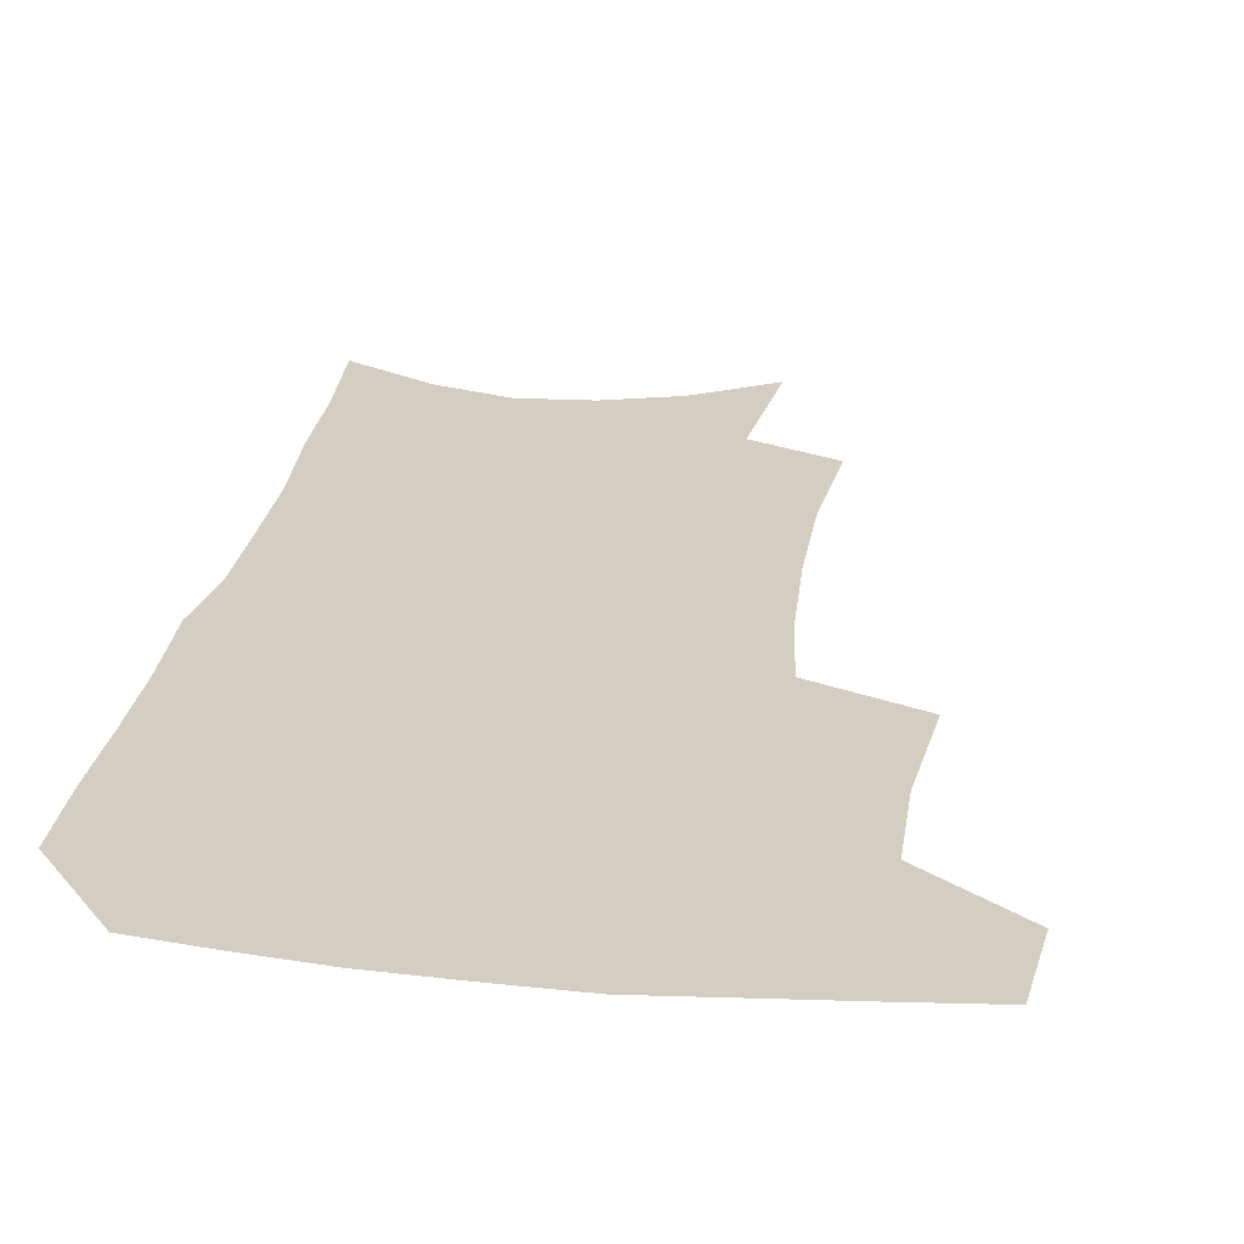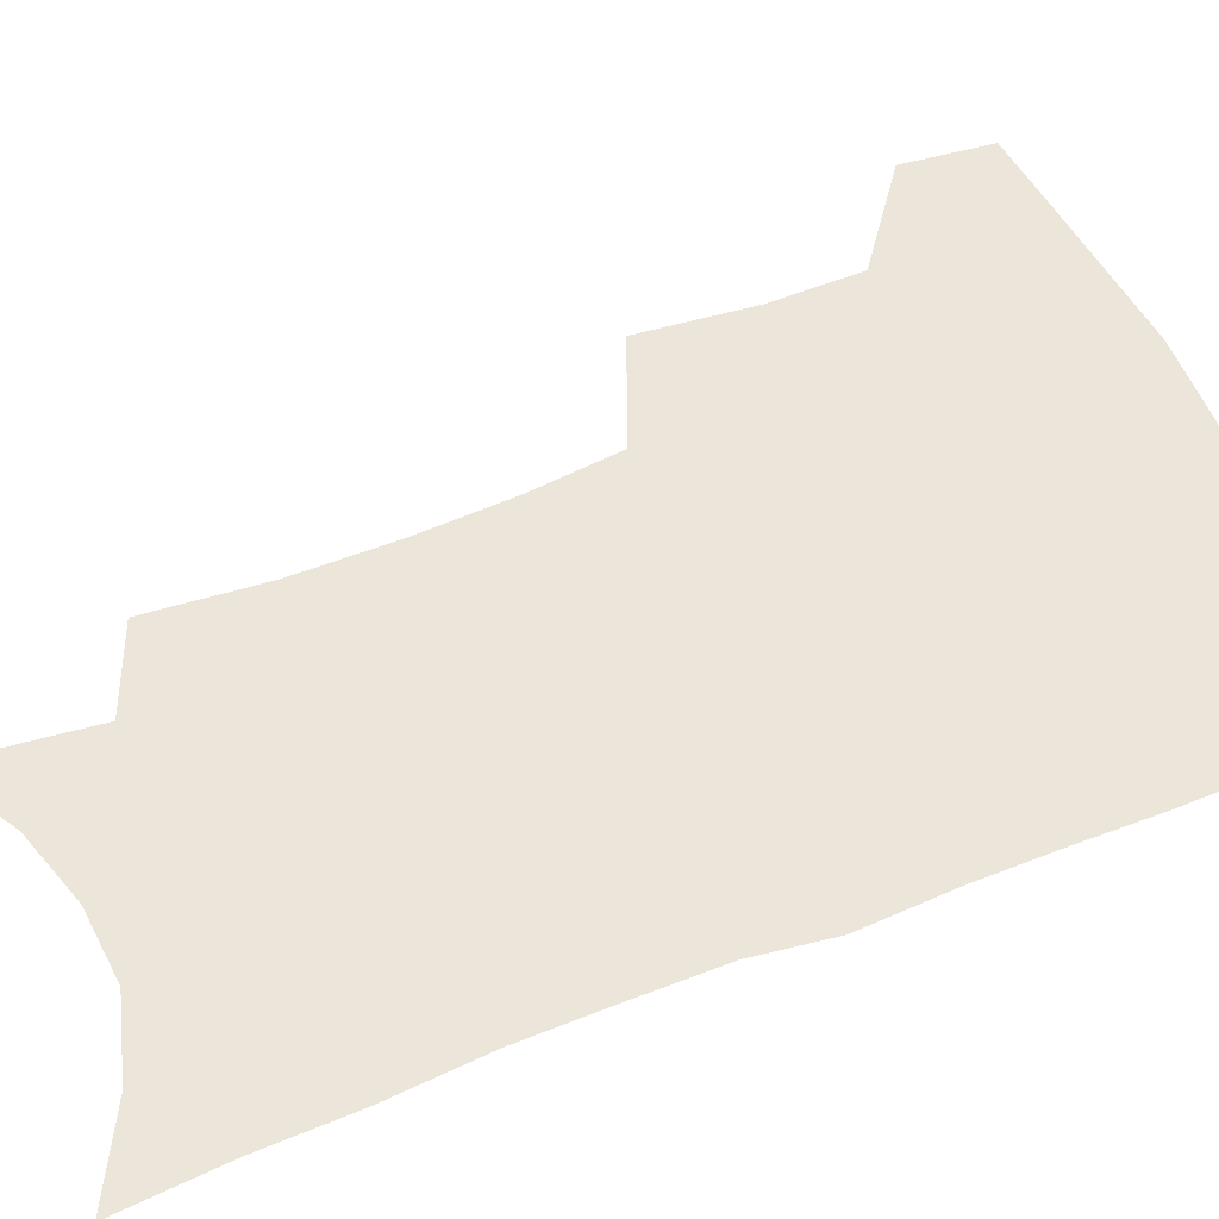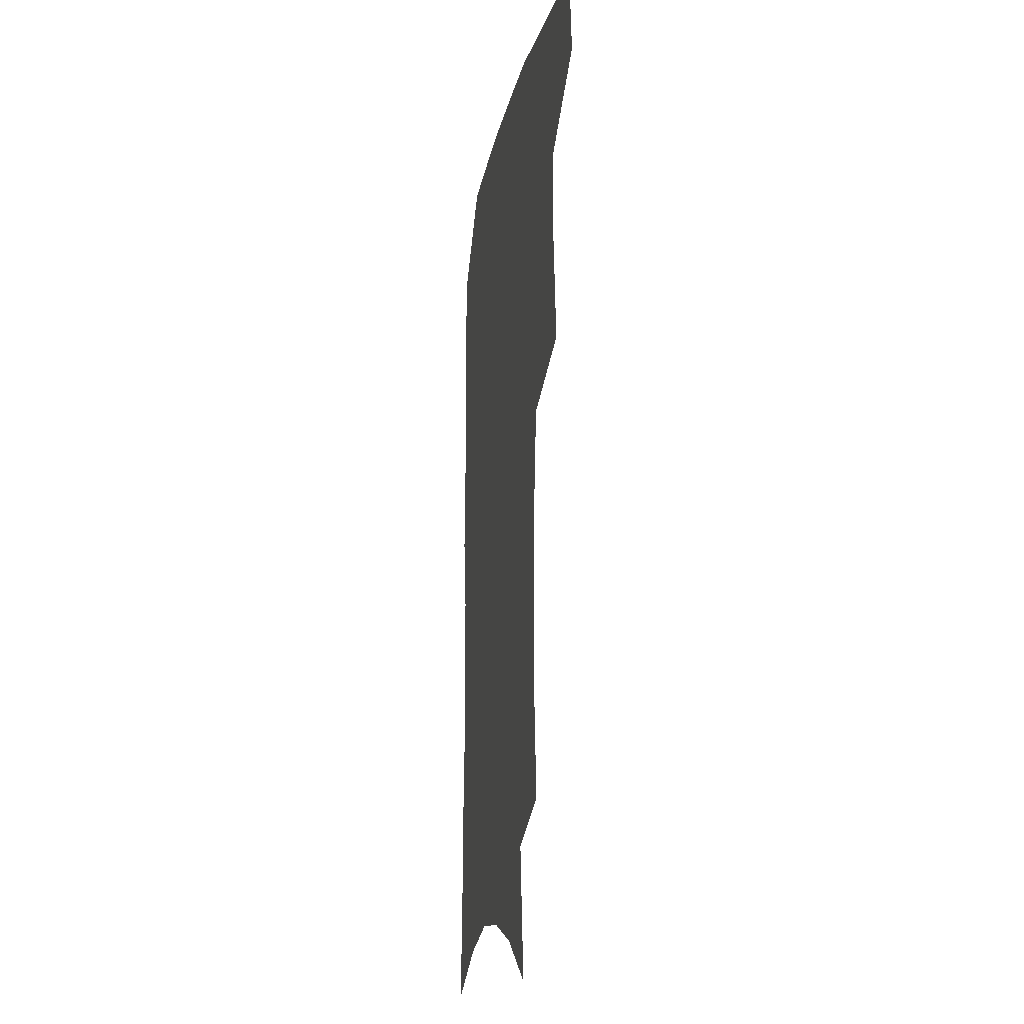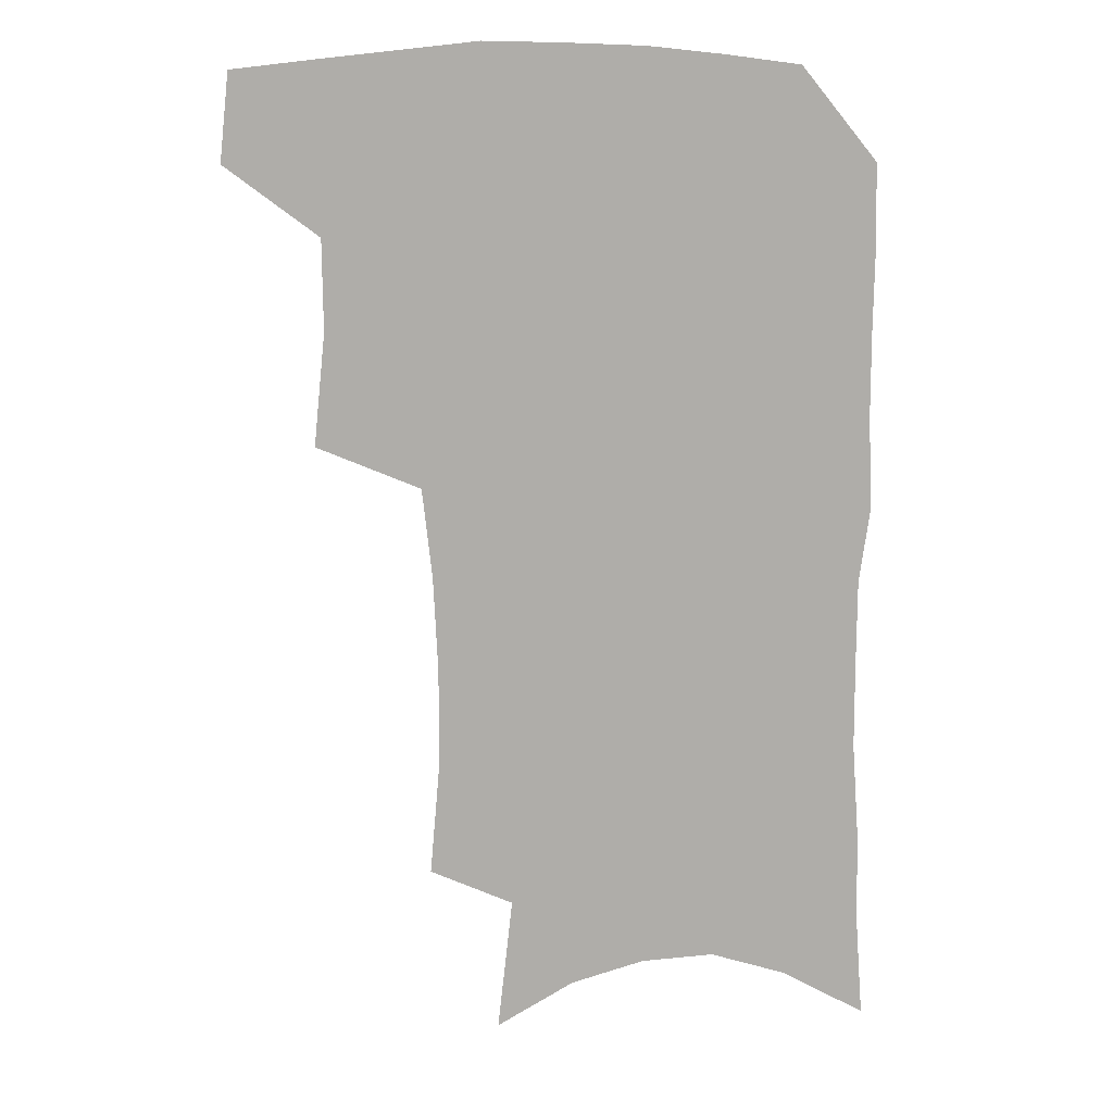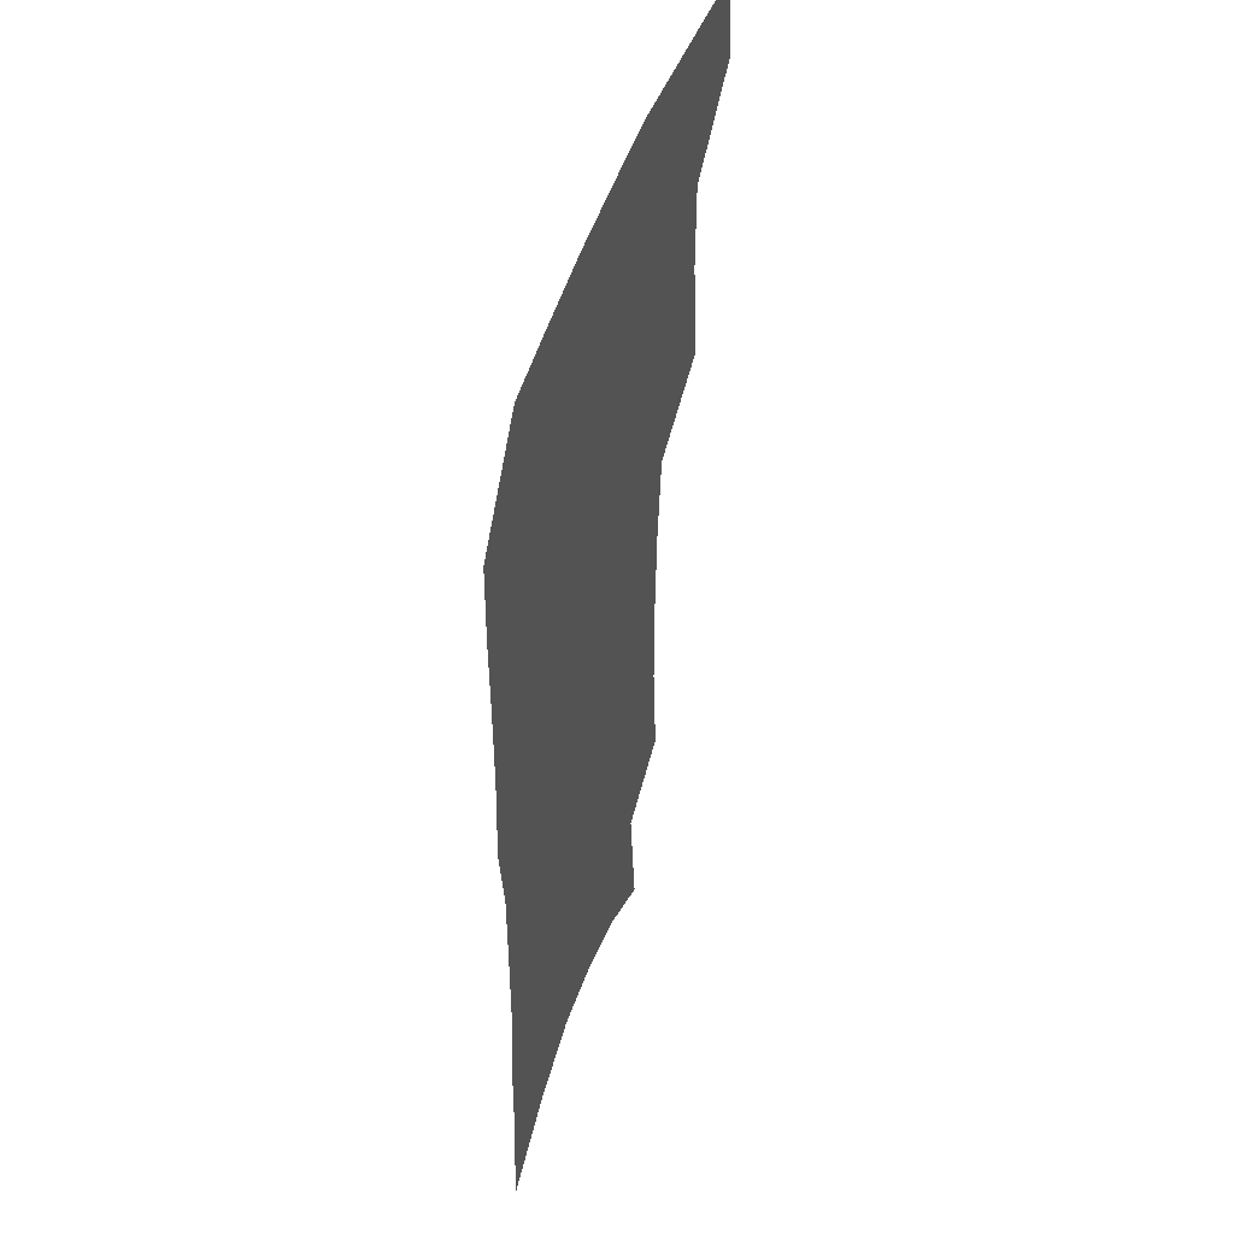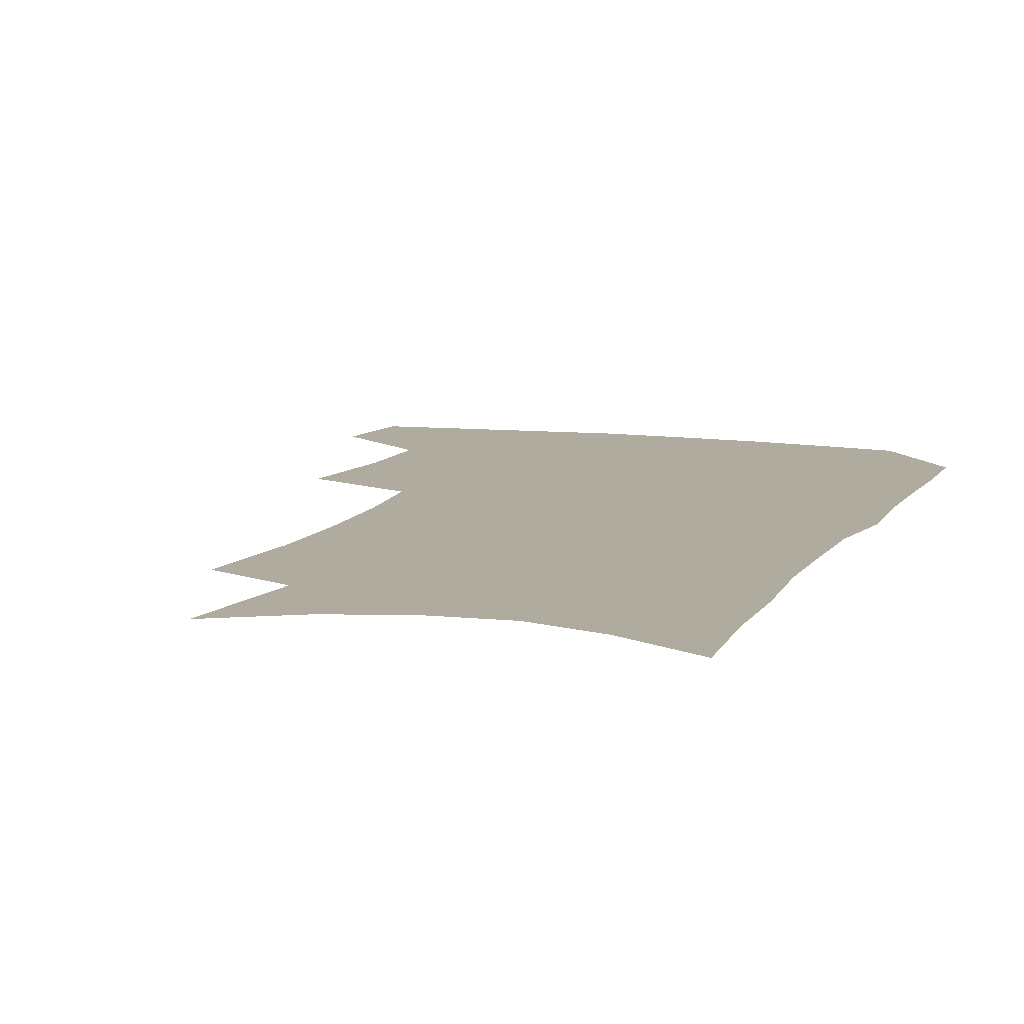
<metadata>
{"format":"obj","ext":"obj","renderer":"f3d","projection":"perspective","resolution":1024,"background":"white","views":[{"elev":25.2,"azim":-171.0,"up":"+Z"},{"elev":55.1,"azim":67.5,"up":"+Z"},{"elev":-16.3,"azim":-100.7,"up":"+Y"},{"elev":13.0,"azim":-2.9,"up":"+Y"},{"elev":48.5,"azim":107.8,"up":"+Y"},{"elev":9.7,"azim":20.0,"up":"+Z"}]}
</metadata>
<code>
v 483.3 471.1 0
v 486.7 503.2 0
v 513.5 371.7 0
v 517.6 412.7 0
v 517.3 445.7 0
v 519.6 478.3 0
v 516.5 506.6 0
v 552.7 210.9 0
v 556.3 252.2 0
v 556.4 288.4 0
v 554.7 323.5 0
v 551.1 356.2 0
v 549.6 390.7 0
v 549.5 423 0
v 549.7 453.3 0
v 548.8 481.2 0
v 545.3 509.7 0
v 577.5 148.7 0
v 582.9 197.9 0
v 585.2 239.4 0
v 584.1 272.4 0
v 583.6 308 0
v 581.8 339.6 0
v 578.7 367.6 0
v 578.5 400.3 0
v 578.5 429.9 0
v 578.3 457.2 0
v 577 483.2 0
v 573.6 512.8 0
v 605.5 165.4 0
v 609.7 215.6 0
v 609.1 248.9 0
v 607.9 281.1 0
v 606.9 314.2 0
v 605.6 345.4 0
v 604.4 374.1 0
v 603.7 402.6 0
v 603.9 431.7 0
v 604.1 458.3 0
v 603.9 484.2 0
v 602.9 512.2 0
v 632.2 173.6 0
v 632.8 217.4 0
v 632.1 253.1 0
v 630.9 285.5 0
v 630.1 314.7 0
v 629 345.3 0
v 628.5 376.5 0
v 628.5 404.9 0
v 628.8 432.8 0
v 629.5 458.7 0
v 630.6 483.7 0
v 630.9 511.1 0
v 658.4 175.7 0
v 656.3 216.7 0
v 656 248.1 0
v 654.5 281.2 0
v 652.8 316.6 0
v 652.1 346.8 0
v 652.9 373.5 0
v 653.1 402.2 0
v 652.9 431.4 0
v 654.1 457.3 0
v 656.1 482.3 0
v 658.7 508.2 0
v 685.4 167.8 0
v 682.1 207.3 0
v 680.8 241.2 0
v 678.1 277.2 0
v 678.7 306.8 0
v 677.8 338.3 0
v 677.8 367.9 0
v 679 396 0
v 680.6 423.6 0
v 681 451.9 0
v 681 480 0
v 684.8 504.7 0
v 691 541 0
v 715.8 151.4 0
v 713.1 188.8 0
v 712.5 221.6 0
v 709.9 257 0
v 709.8 288.7 0
v 709.9 320 0
v 713.7 347.7 0
v 712.2 380.3 0
v 712.1 411.3 0
v 712.6 441.2 0
v 711.9 471.2 0
f 5 6 1
f 1 6 2
f 6 7 2
f 12 13 3
f 3 13 4
f 13 14 4
f 4 14 5
f 14 15 5
f 5 15 6
f 15 16 6
f 6 16 7
f 16 17 7
f 19 20 8
f 8 20 9
f 20 21 9
f 9 21 10
f 21 22 10
f 10 22 11
f 22 23 11
f 11 23 12
f 23 24 12
f 12 24 13
f 24 25 13
f 13 25 14
f 25 26 14
f 14 26 15
f 26 27 15
f 15 27 16
f 27 28 16
f 16 28 17
f 28 29 17
f 18 30 19
f 30 31 19
f 19 31 20
f 31 32 20
f 20 32 21
f 32 33 21
f 21 33 22
f 33 34 22
f 22 34 23
f 34 35 23
f 23 35 24
f 35 36 24
f 24 36 25
f 36 37 25
f 25 37 26
f 37 38 26
f 26 38 27
f 38 39 27
f 27 39 28
f 39 40 28
f 28 40 29
f 40 41 29
f 30 42 31
f 42 43 31
f 31 43 32
f 43 44 32
f 32 44 33
f 44 45 33
f 33 45 34
f 45 46 34
f 34 46 35
f 46 47 35
f 35 47 36
f 47 48 36
f 36 48 37
f 48 49 37
f 37 49 38
f 49 50 38
f 38 50 39
f 50 51 39
f 39 51 40
f 51 52 40
f 40 52 41
f 52 53 41
f 42 54 43
f 54 55 43
f 43 55 44
f 55 56 44
f 44 56 45
f 56 57 45
f 45 57 46
f 57 58 46
f 46 58 47
f 58 59 47
f 47 59 48
f 59 60 48
f 48 60 49
f 60 61 49
f 49 61 50
f 61 62 50
f 50 62 51
f 62 63 51
f 51 63 52
f 63 64 52
f 52 64 53
f 64 65 53
f 54 66 55
f 66 67 55
f 55 67 56
f 67 68 56
f 56 68 57
f 68 69 57
f 57 69 58
f 69 70 58
f 58 70 59
f 70 71 59
f 59 71 60
f 71 72 60
f 60 72 61
f 72 73 61
f 61 73 62
f 73 74 62
f 62 74 63
f 74 75 63
f 63 75 64
f 75 76 64
f 64 76 65
f 76 77 65
f 66 79 67
f 79 80 67
f 67 80 68
f 80 81 68
f 68 81 69
f 81 82 69
f 69 82 70
f 82 83 70
f 70 83 71
f 83 84 71
f 71 84 72
f 84 85 72
f 72 85 73
f 85 86 73
f 73 86 74
f 86 87 74
f 74 87 75
f 87 88 75
f 75 88 76
f 88 89 76
f 76 89 77

</code>
